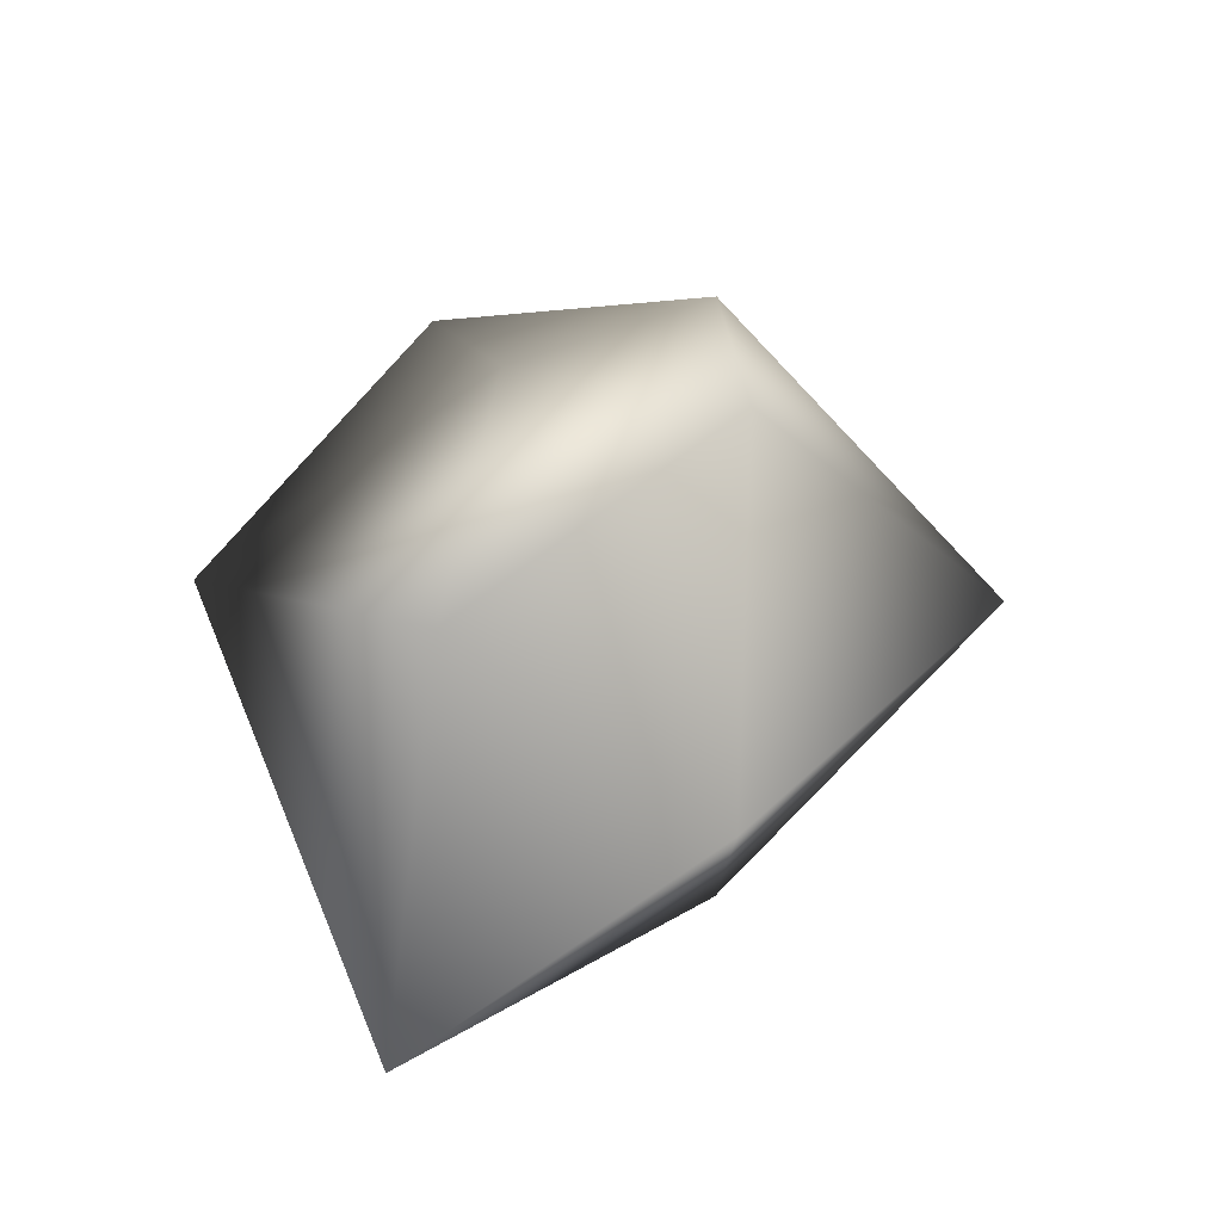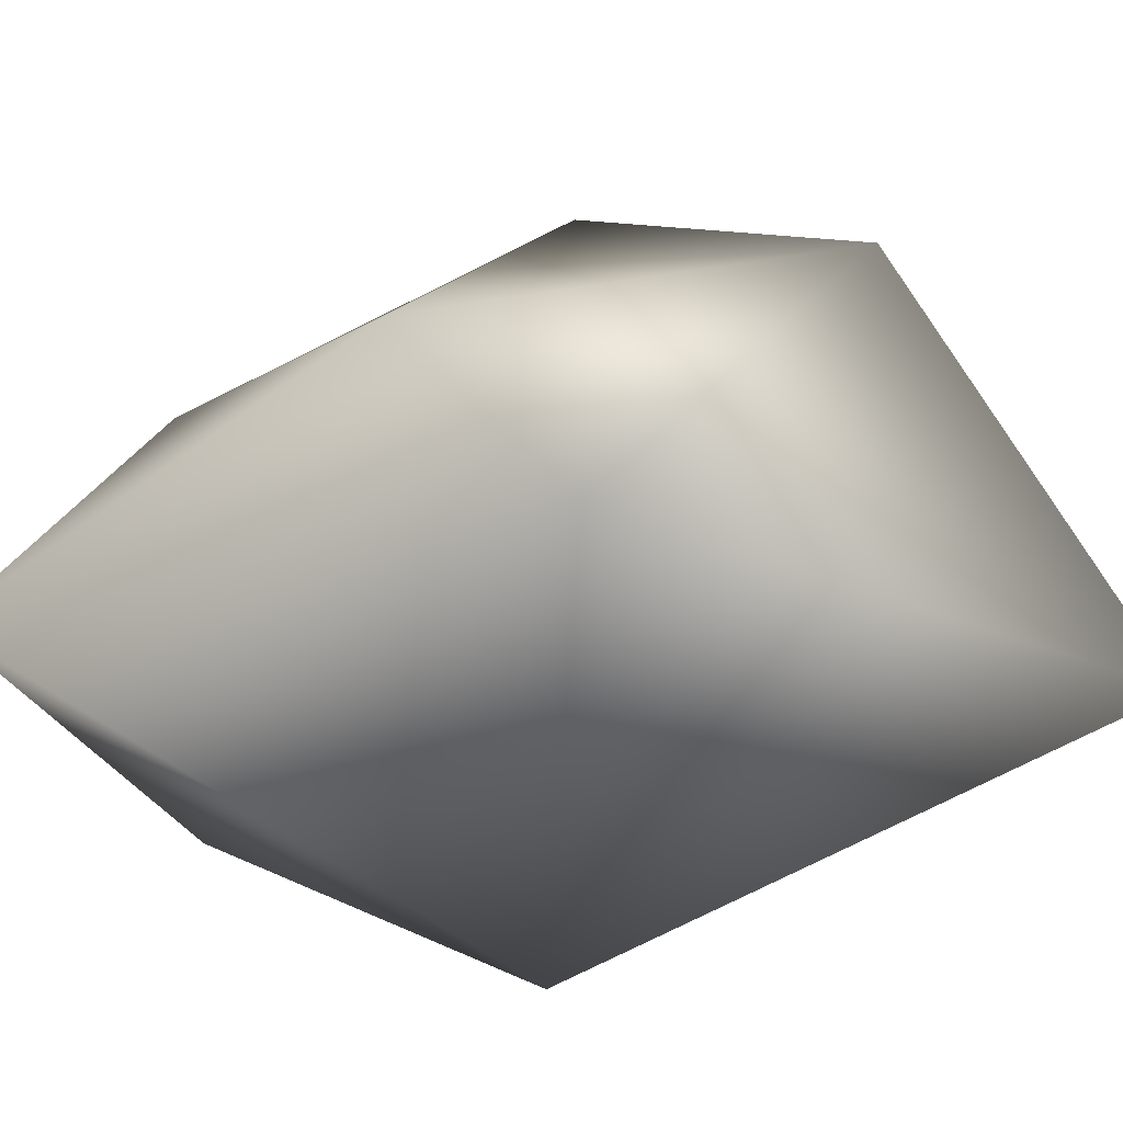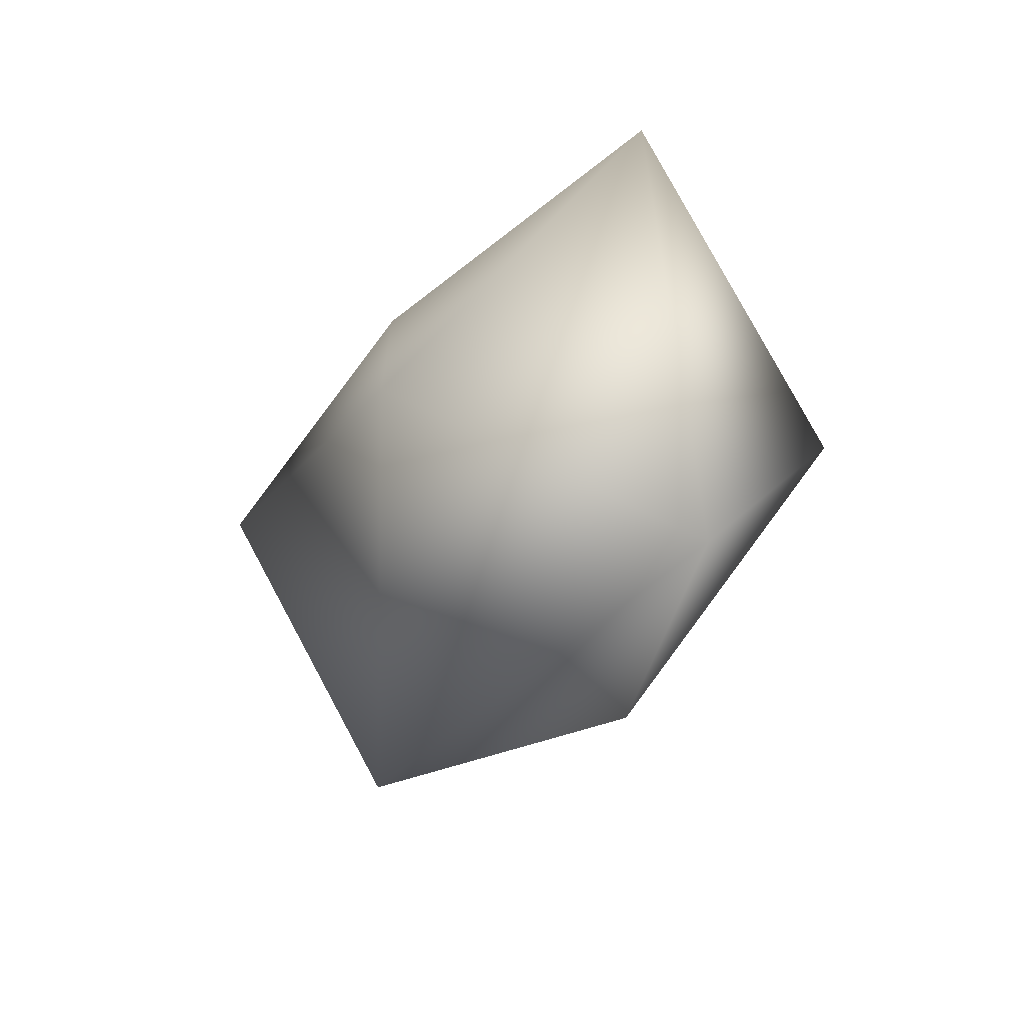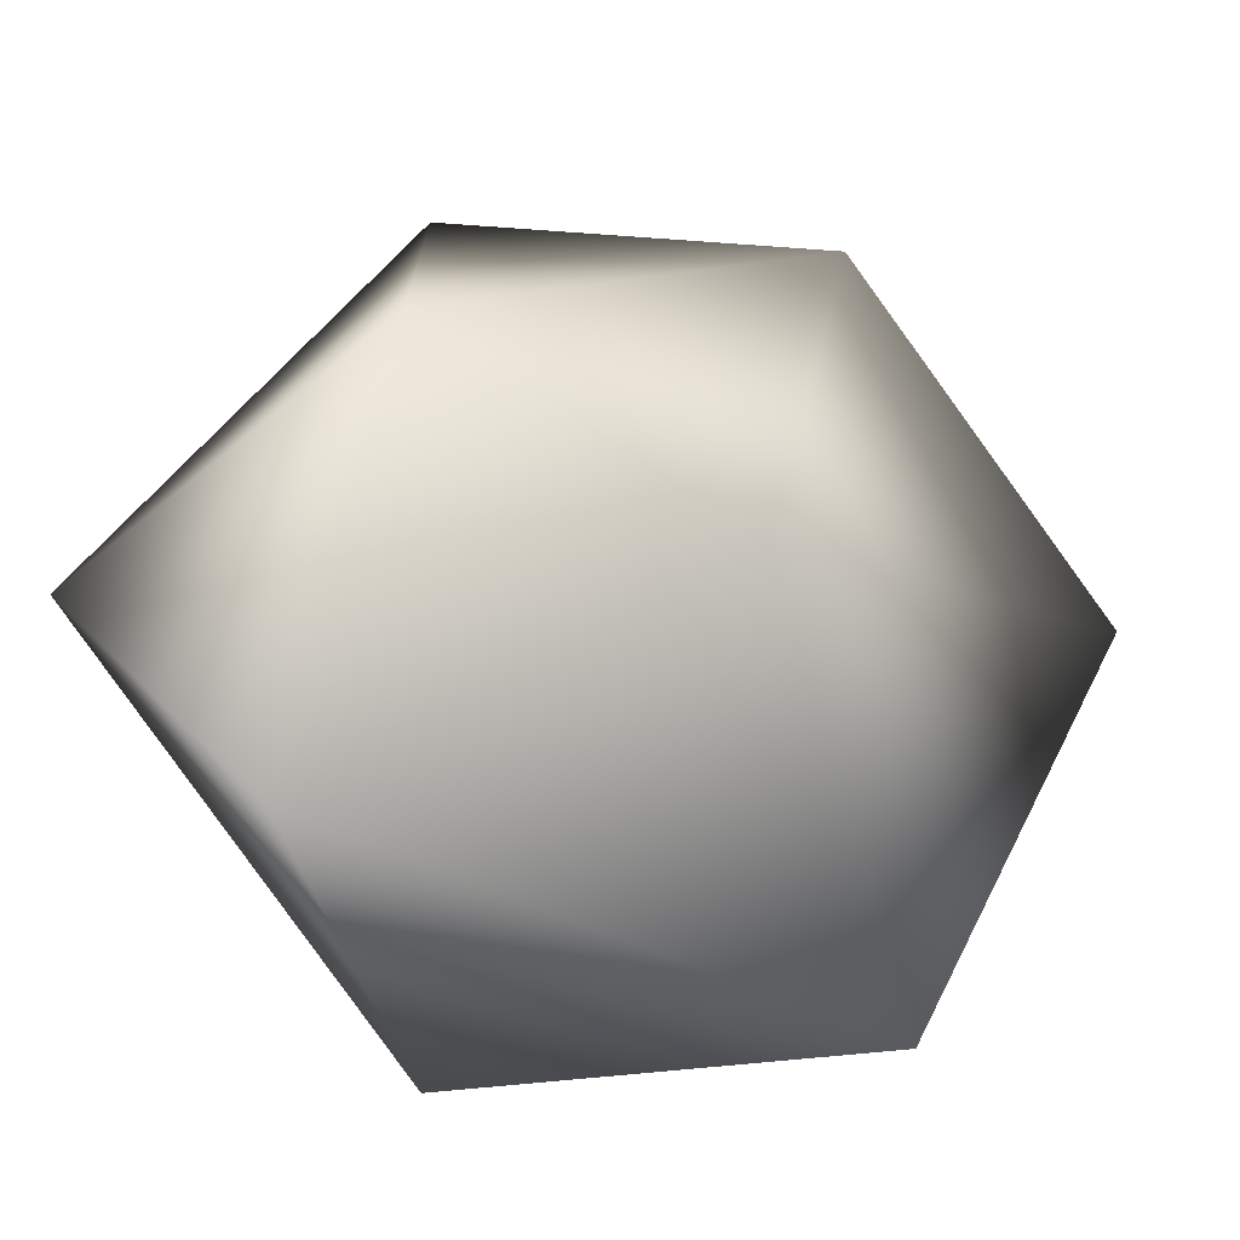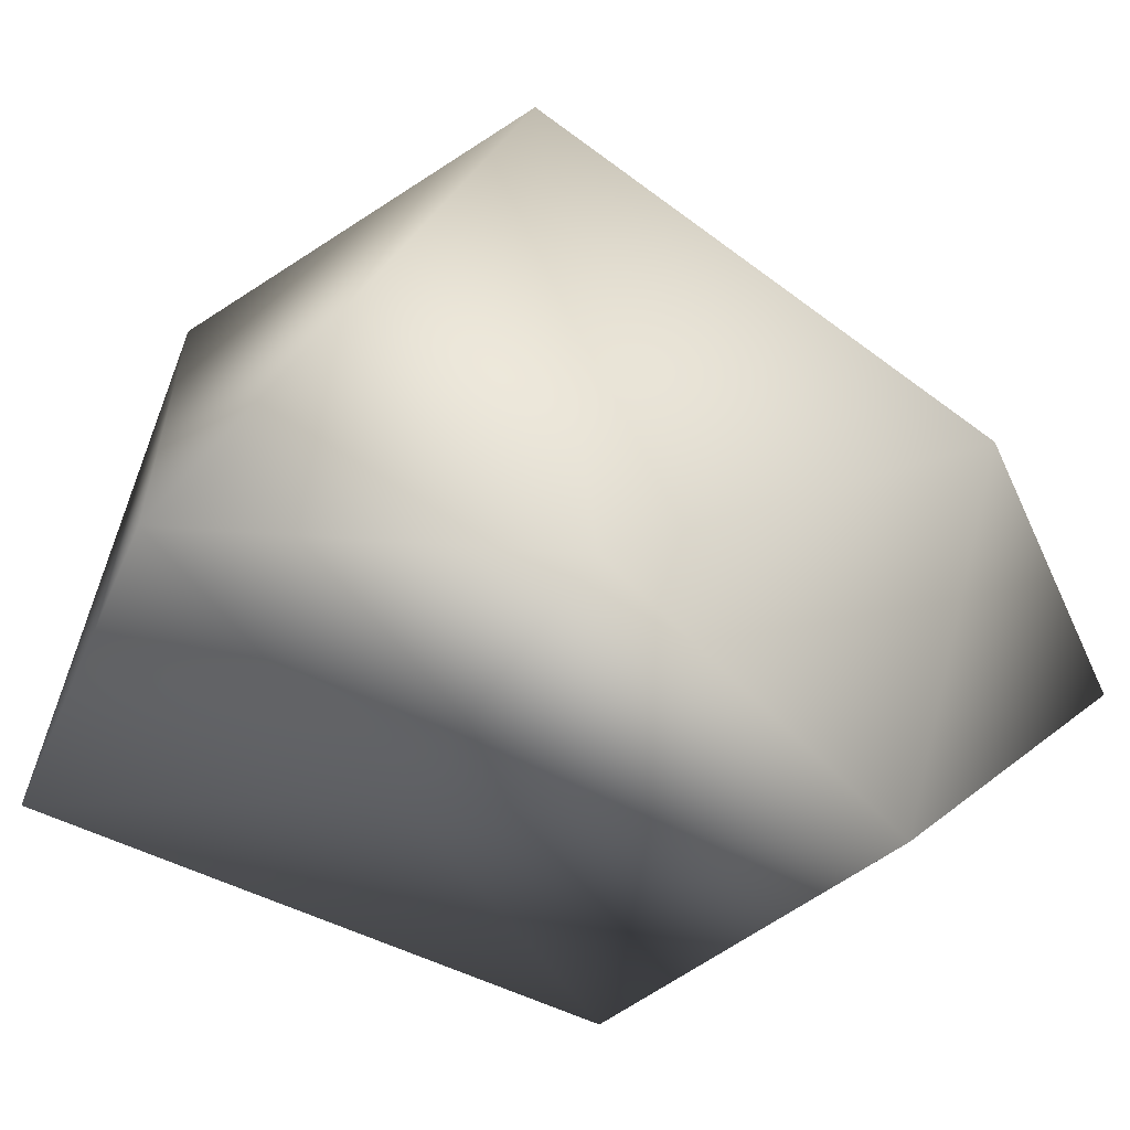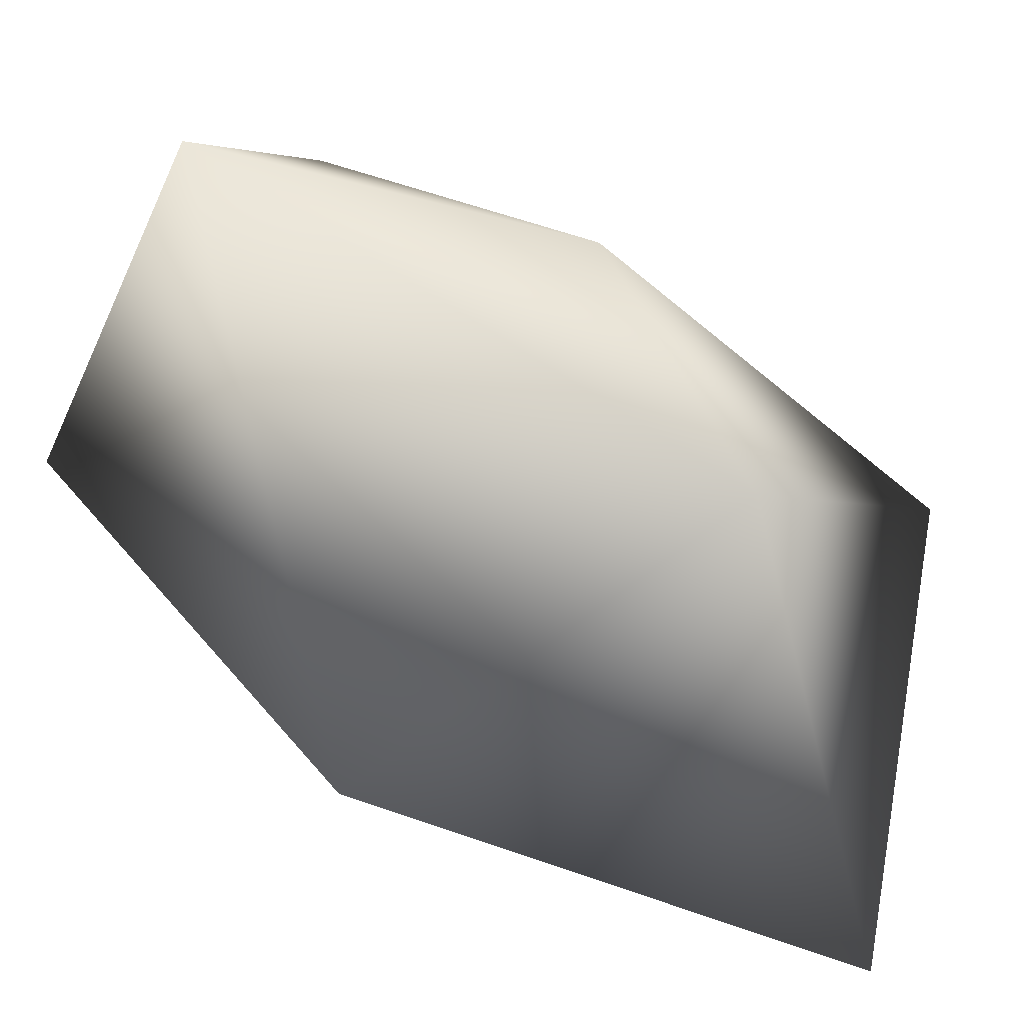
<metadata>
{"format":"obj","ext":"obj","renderer":"f3d","projection":"perspective","resolution":1024,"background":"white","views":[{"elev":-38.5,"azim":-60.7,"up":"+Y"},{"elev":-59.9,"azim":-93.5,"up":"+Z"},{"elev":56.8,"azim":49.3,"up":"+Y"},{"elev":-12.4,"azim":-148.3,"up":"+Z"},{"elev":51.3,"azim":-97.2,"up":"+Z"},{"elev":-68.1,"azim":-142.5,"up":"+Z"}]}
</metadata>
<code>
g object
v 101.7 -3.227e-05 164.6
v 0 159 70.27
v -75.23 -2.388e-05 121.7
v -84.71 73.32 0
v 0 224.7 -98.95
v 161.3 139.5 0
v 118.6 -102.6 0
v 101 -3.204e-05 -163.5
v -97.09 -3.074e-05 -157.1
v 0 -225.4 -99.77
v 0 -160.1 70.78
v -126.3 -109 0
f 1 2 3
f 2 4 3
f 2 5 4
f 6 5 2
f 1 6 2
f 1 7 6
f 7 8 6
f 6 8 5
f 8 9 5
f 8 10 9
f 8 7 10
f 7 11 10
f 11 12 10
f 11 3 12
f 11 1 3
f 7 1 11
f 12 3 4
f 9 12 4
f 5 9 4
f 12 9 10

</code>
